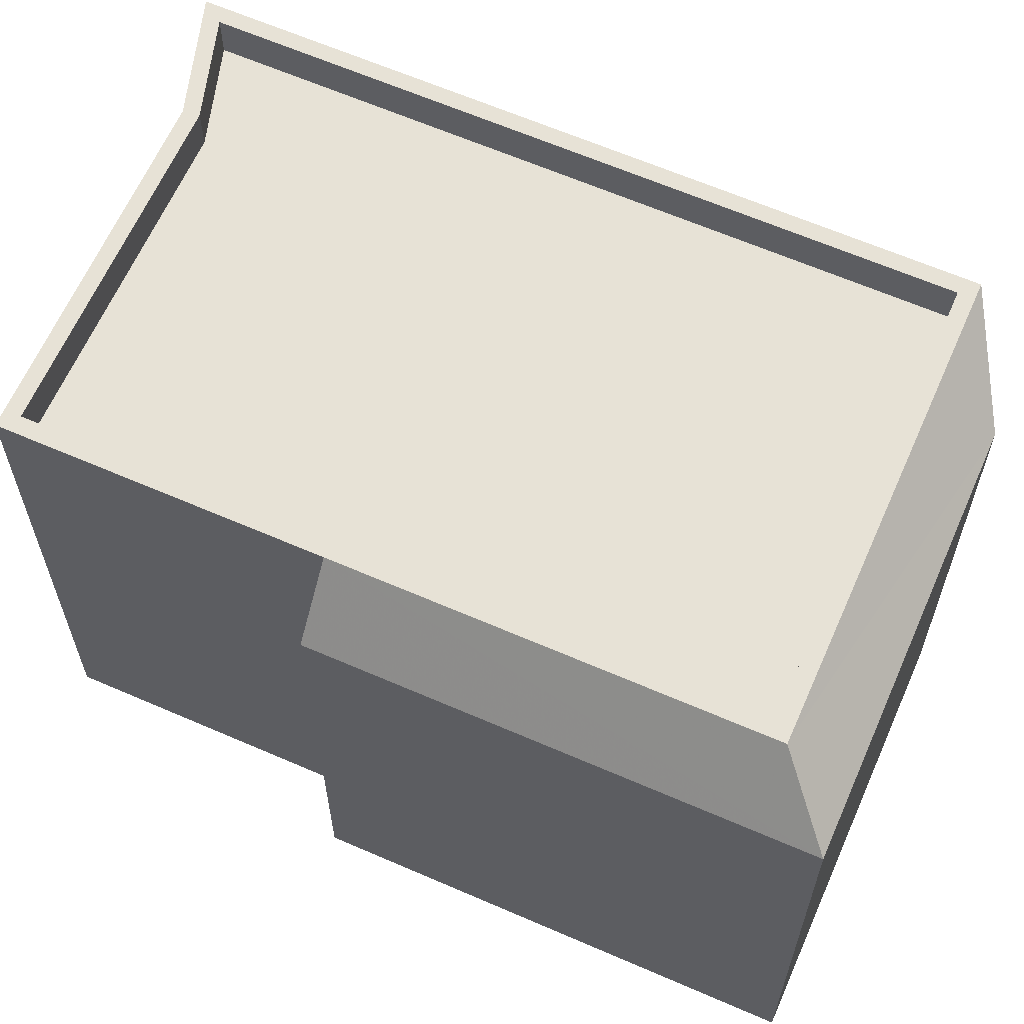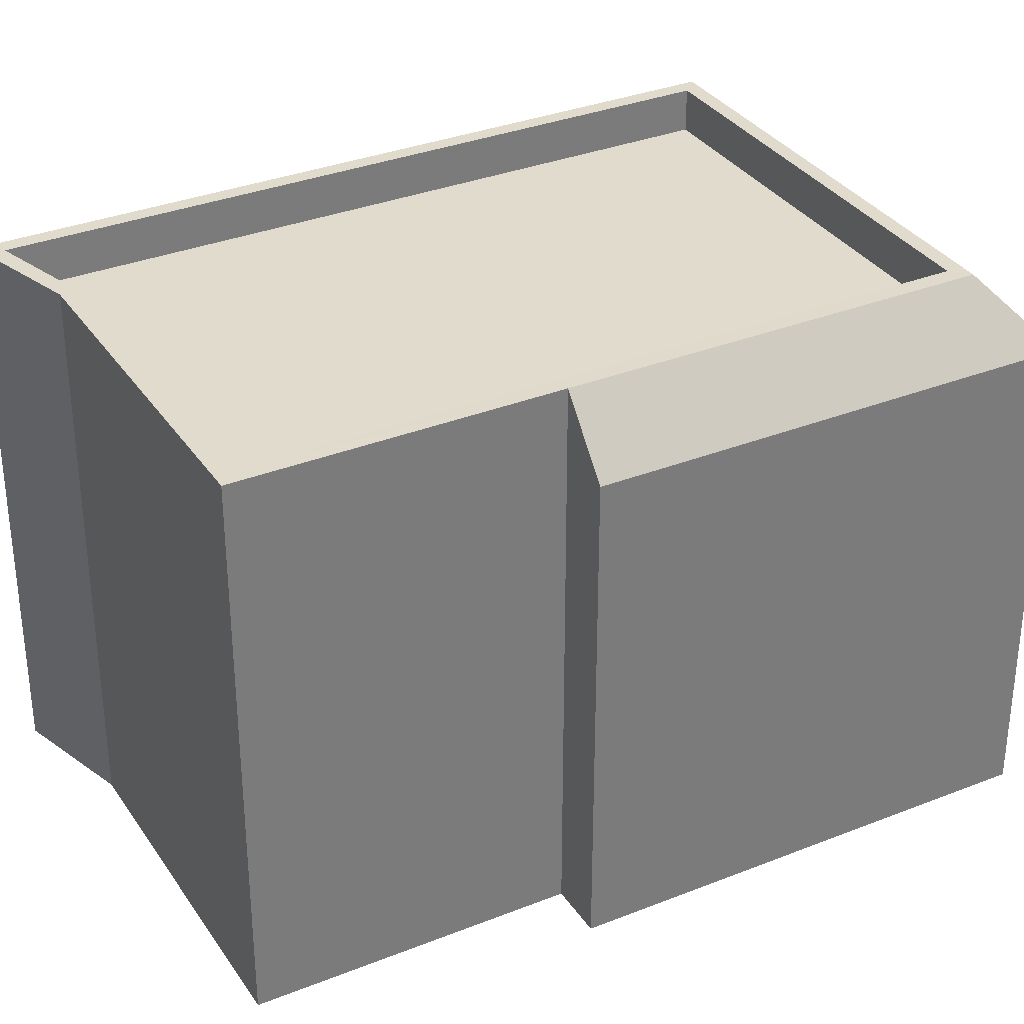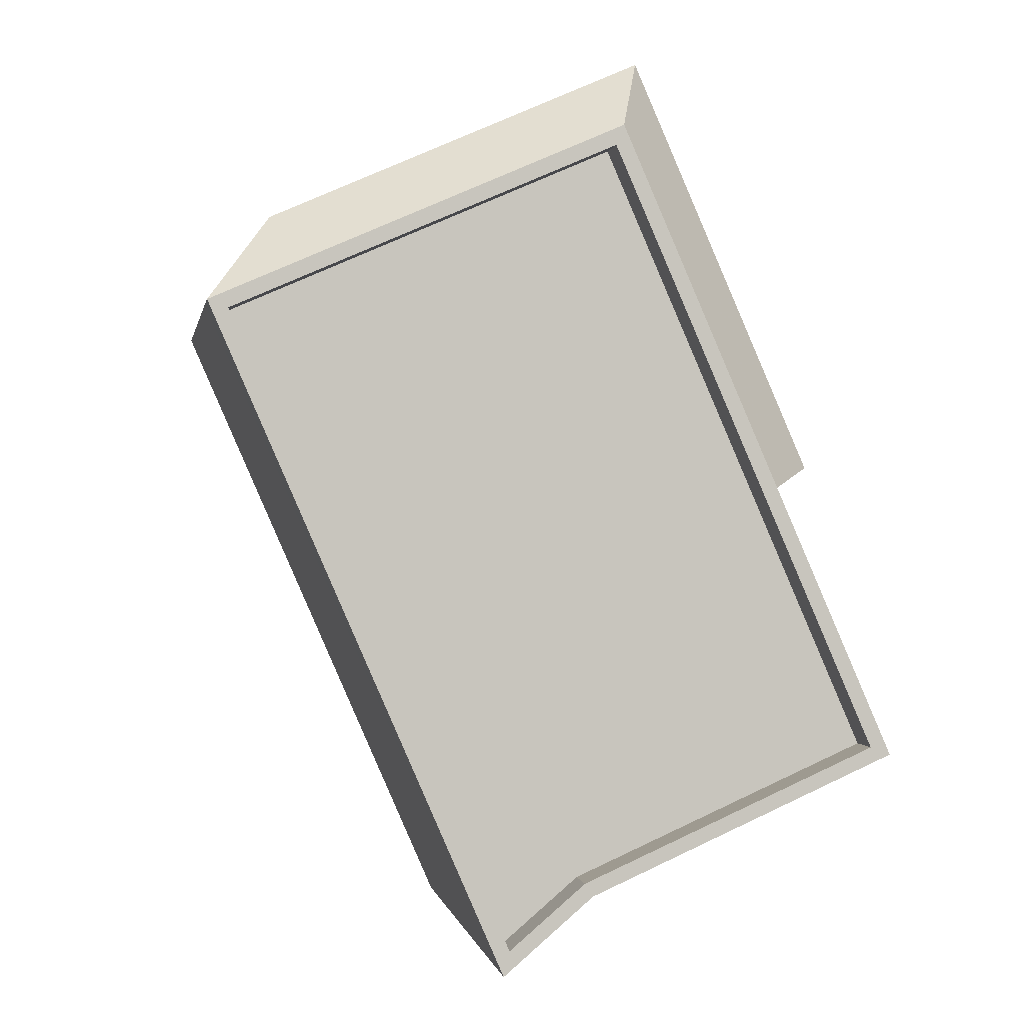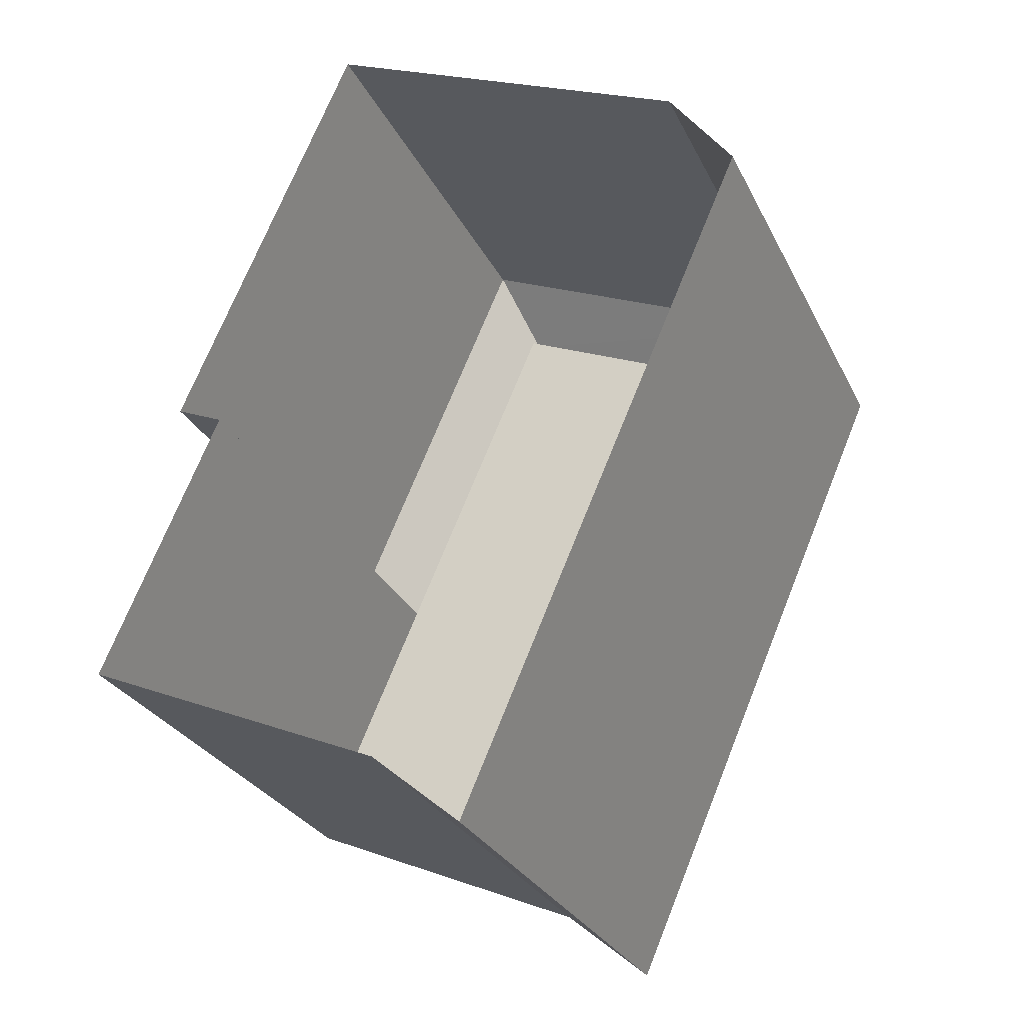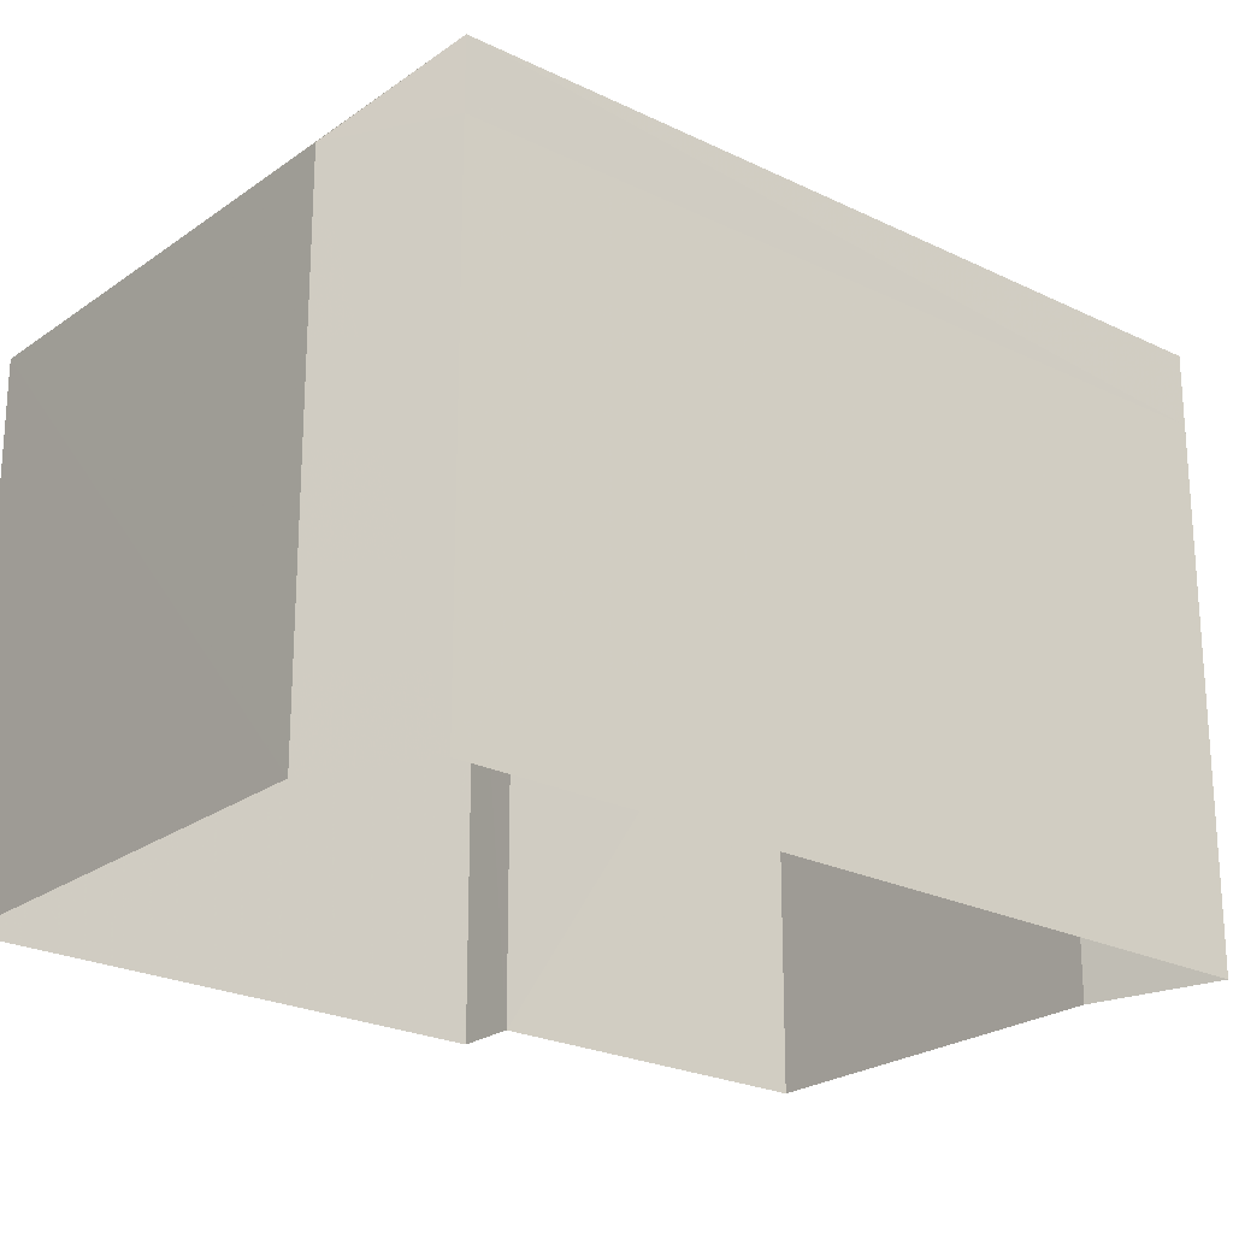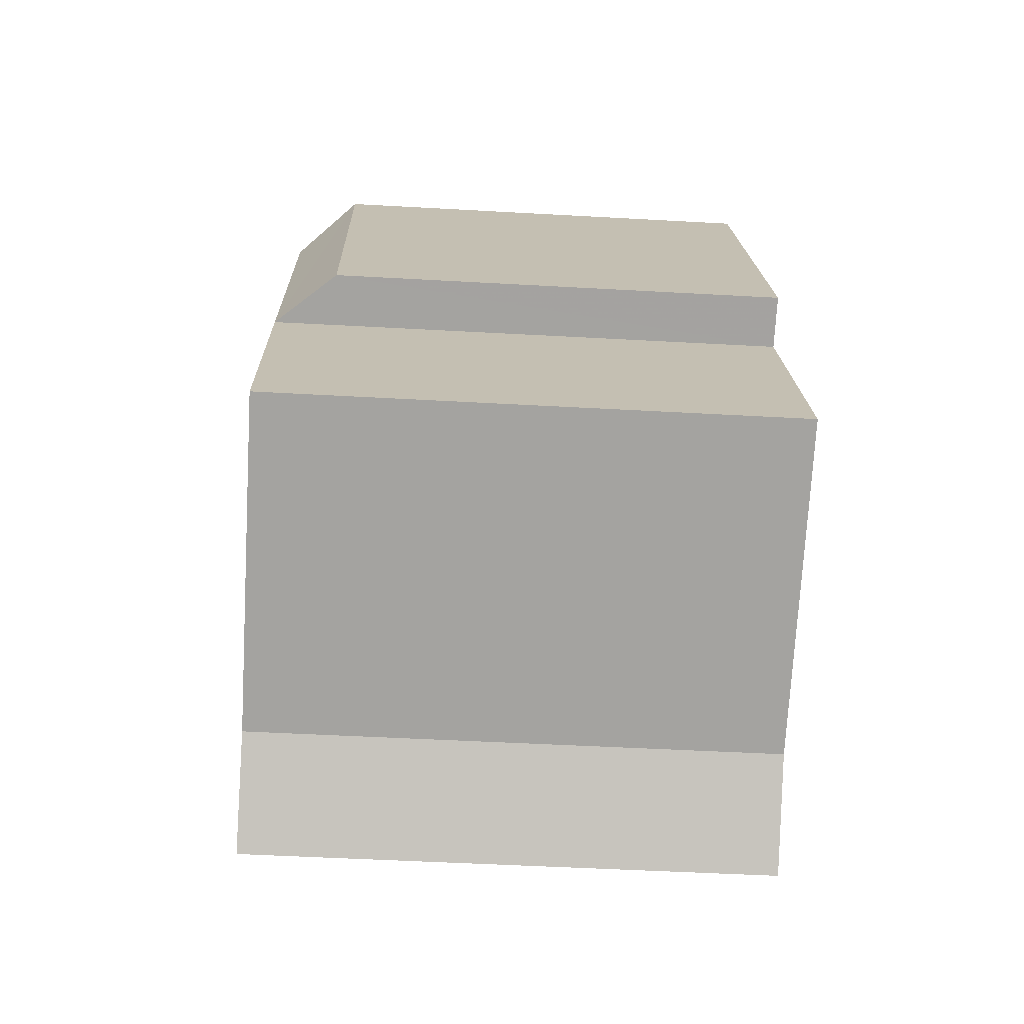
<metadata>
{"format":"obj","ext":"obj","renderer":"f3d","projection":"perspective","resolution":1024,"background":"white","views":[{"elev":63.5,"azim":137.4,"up":"+Z"},{"elev":33.2,"azim":85.0,"up":"+Z"},{"elev":-0.0,"azim":-9.9,"up":"+Y"},{"elev":-28.1,"azim":-158.0,"up":"+Y"},{"elev":-23.4,"azim":-106.1,"up":"+Z"},{"elev":-49.1,"azim":86.5,"up":"+Y"}]}
</metadata>
<code>
v -9597 -3.702e+04 30.77
v -9603 -3.703e+04 30.77
v -9599 -3.702e+04 30.77
v -9604 -3.703e+04 30.77
v -9610 -3.702e+04 30.78
v -9598 -3.702e+04 30.77
v -9602 -3.701e+04 30.77
v -9609 -3.701e+04 30.78
v -9610 -3.702e+04 41.01
v -9602 -3.701e+04 41
v -9609 -3.701e+04 39.79
v -9602 -3.701e+04 39.78
v -9599 -3.702e+04 41
v -9598 -3.702e+04 39.78
v -9597 -3.702e+04 41
v -9597 -3.702e+04 41
v -9603 -3.703e+04 41
v -9604 -3.703e+04 41
v -9604 -3.703e+04 41
v -9602 -3.701e+04 41
v -9610 -3.702e+04 41.01
v -9599 -3.702e+04 41
v -9603 -3.703e+04 41
v -9604 -3.703e+04 40.2
v -9603 -3.703e+04 40.2
v -9610 -3.702e+04 40.21
v -9599 -3.702e+04 40.2
v -9602 -3.701e+04 40.2
v -9597 -3.702e+04 40.2
v -9604 -3.703e+04 39.78
v -9610 -3.702e+04 39.79
v -9599 -3.702e+04 39.78
v -9597 -3.702e+04 39.78
v -9603 -3.703e+04 39.78
f 1 2 3
f 4 5 2
f 6 3 7
f 3 5 8
f 7 3 8
f 2 5 3
f 9 10 11
f 11 10 12
f 12 13 14
f 10 13 12
f 15 16 17
f 18 17 19
f 9 18 19
f 10 20 13
f 15 13 16
f 21 9 19
f 13 20 22
f 23 19 17
f 16 23 17
f 22 16 13
f 24 25 26
f 26 27 28
f 29 27 25
f 25 27 26
f 20 10 9
f 21 20 9
f 30 5 4
f 30 31 5
f 11 8 5
f 31 11 5
f 12 7 8
f 11 12 8
f 14 6 7
f 12 14 7
f 14 3 6
f 14 32 3
f 33 1 3
f 32 33 3
f 33 2 1
f 33 34 2
f 34 4 2
f 34 30 4
f 9 11 31
f 13 32 14
f 32 15 33
f 13 15 32
f 15 17 33
f 33 17 34
f 34 18 30
f 17 18 34
f 30 9 31
f 18 9 30
f 16 29 25
f 23 16 25
f 23 25 24
f 19 23 24
f 19 24 26
f 21 19 26
f 20 26 28
f 20 21 26
f 22 28 27
f 22 20 28
f 16 27 29
f 16 22 27

</code>
